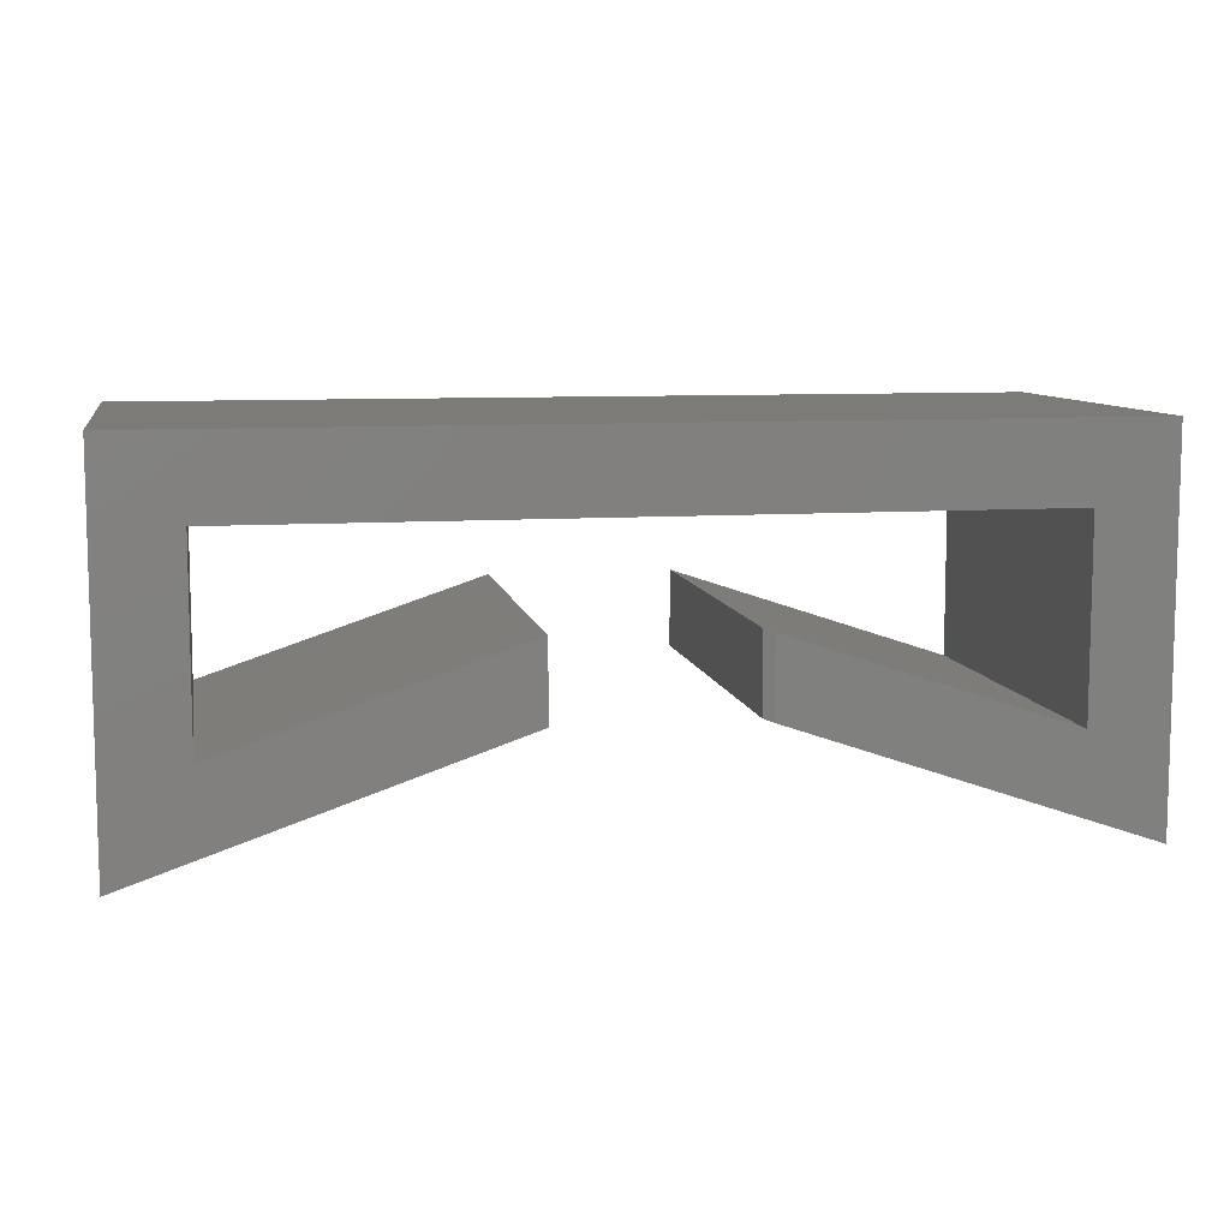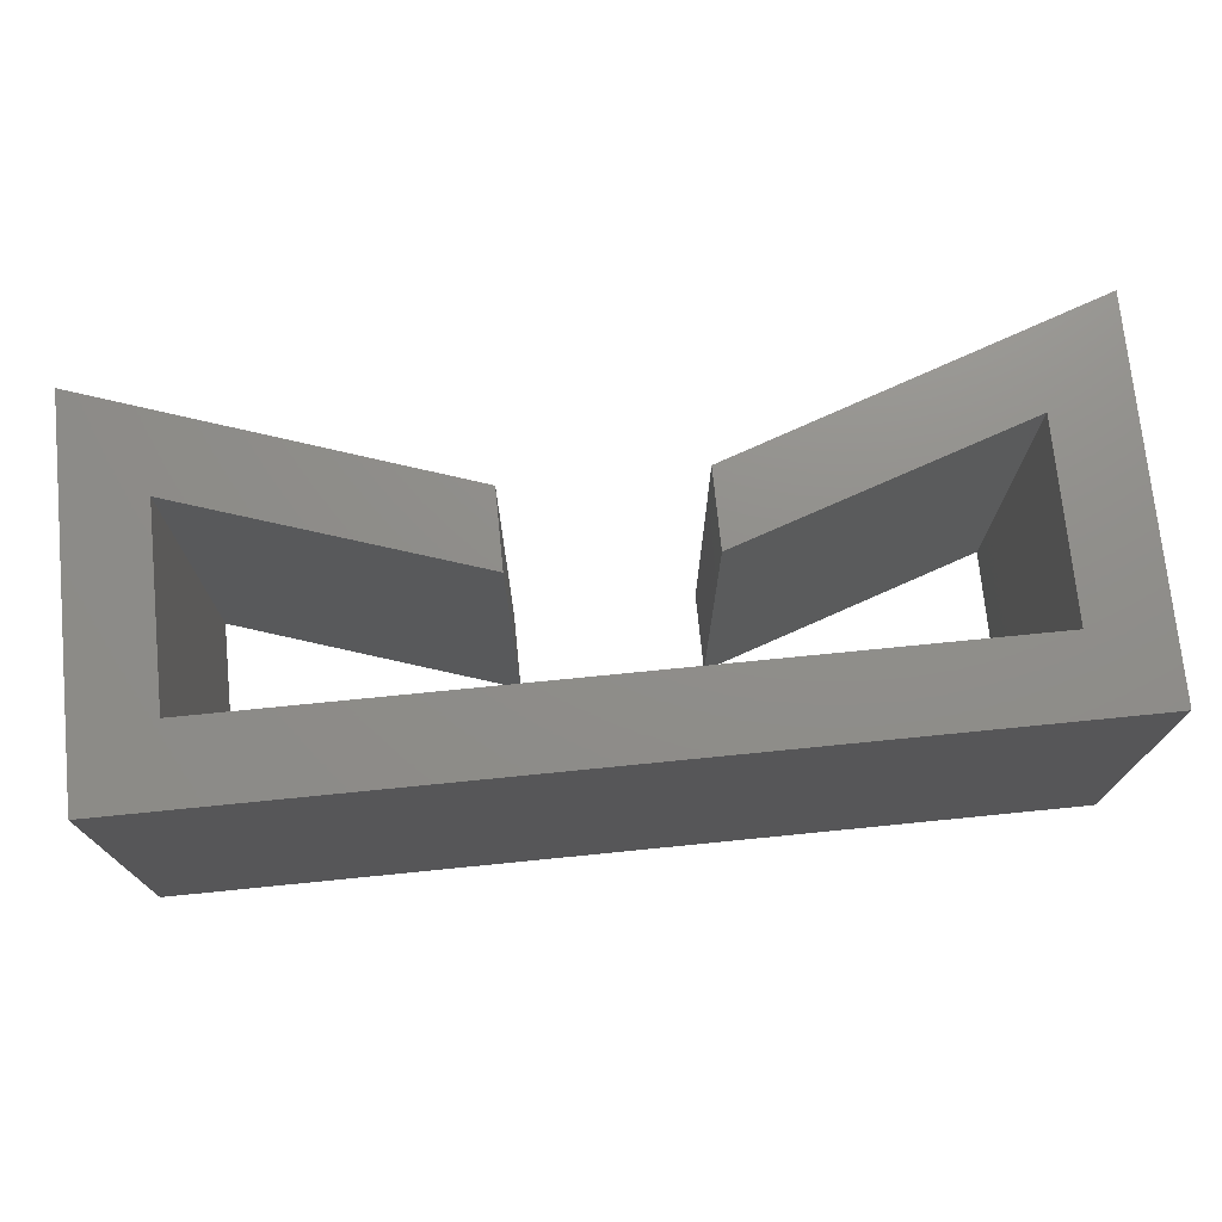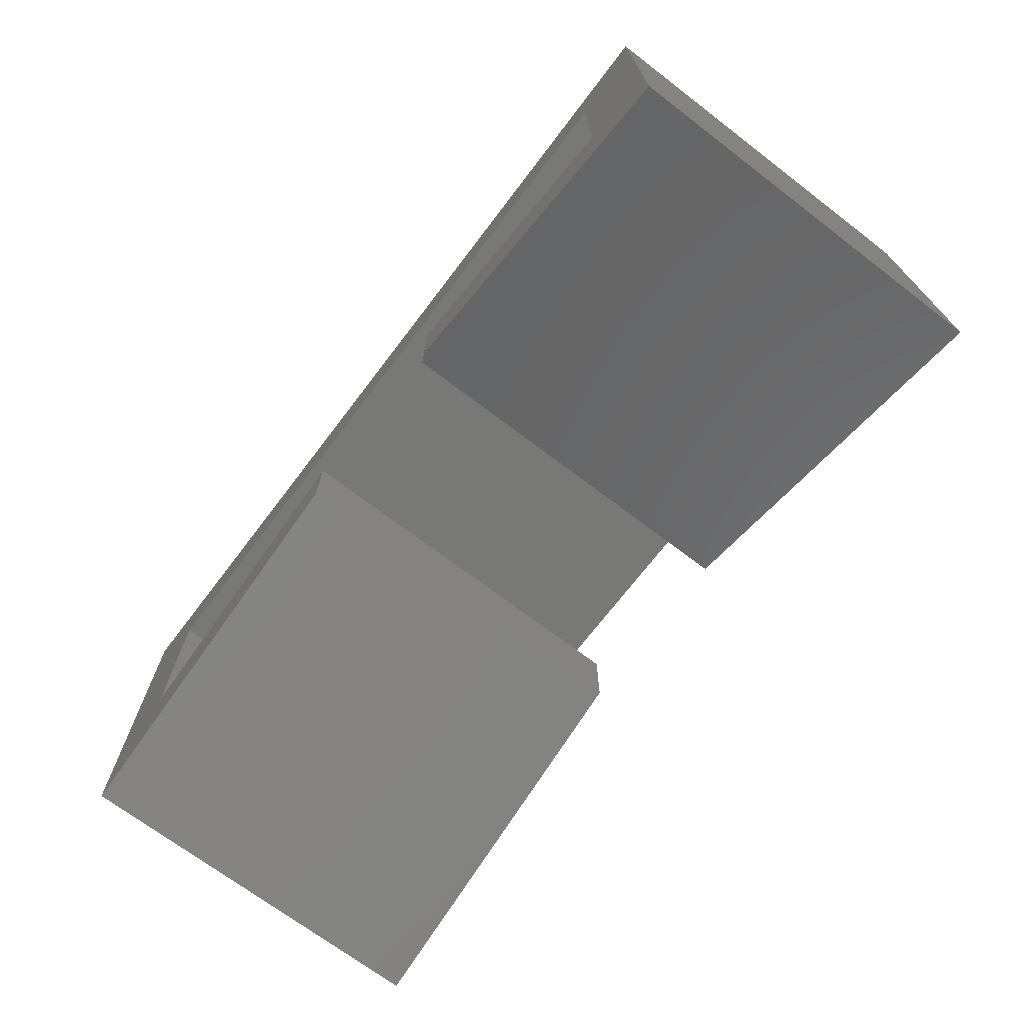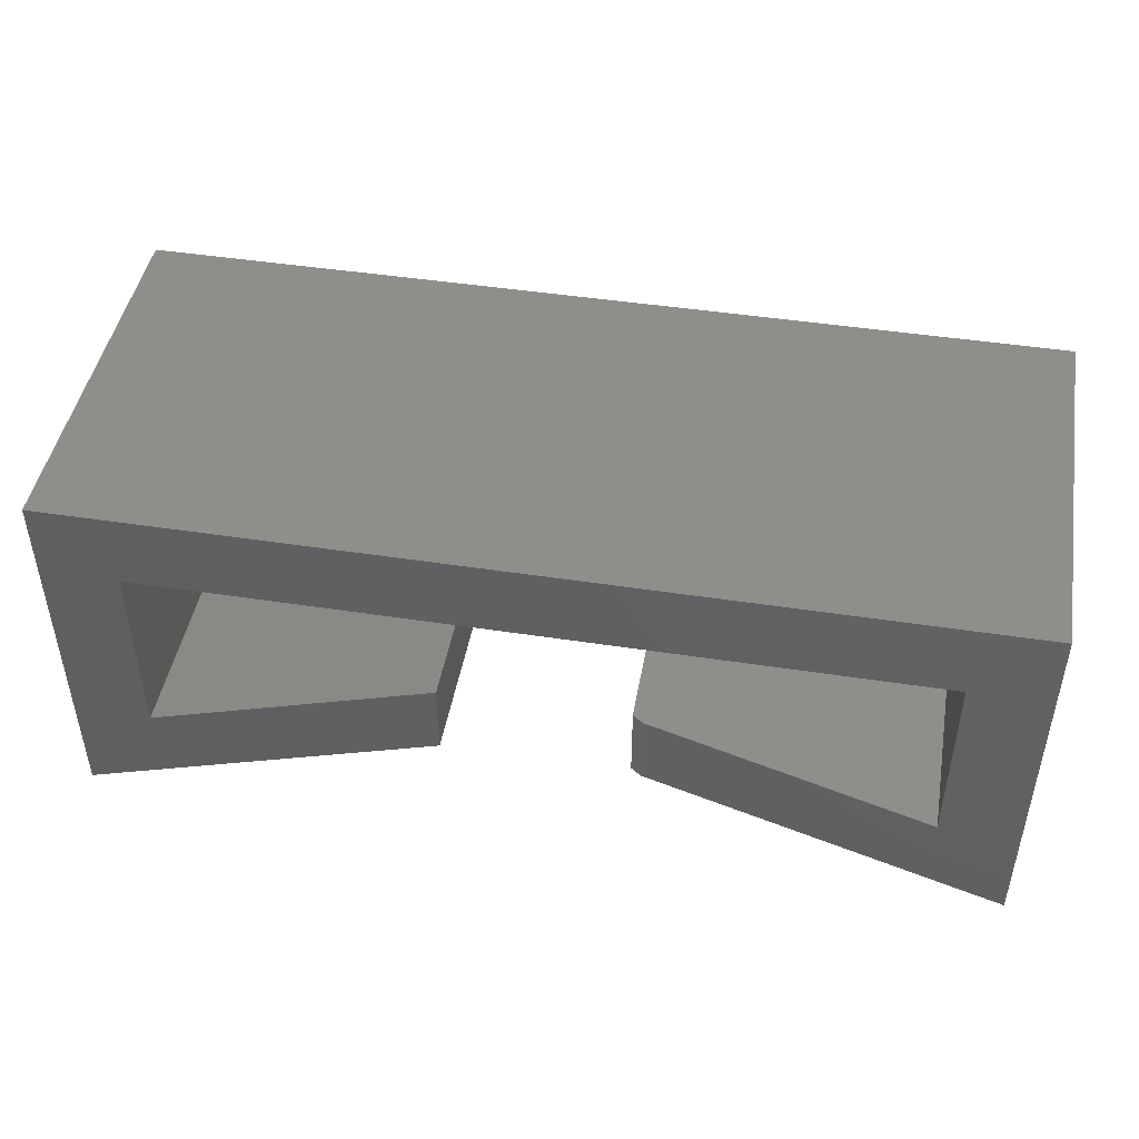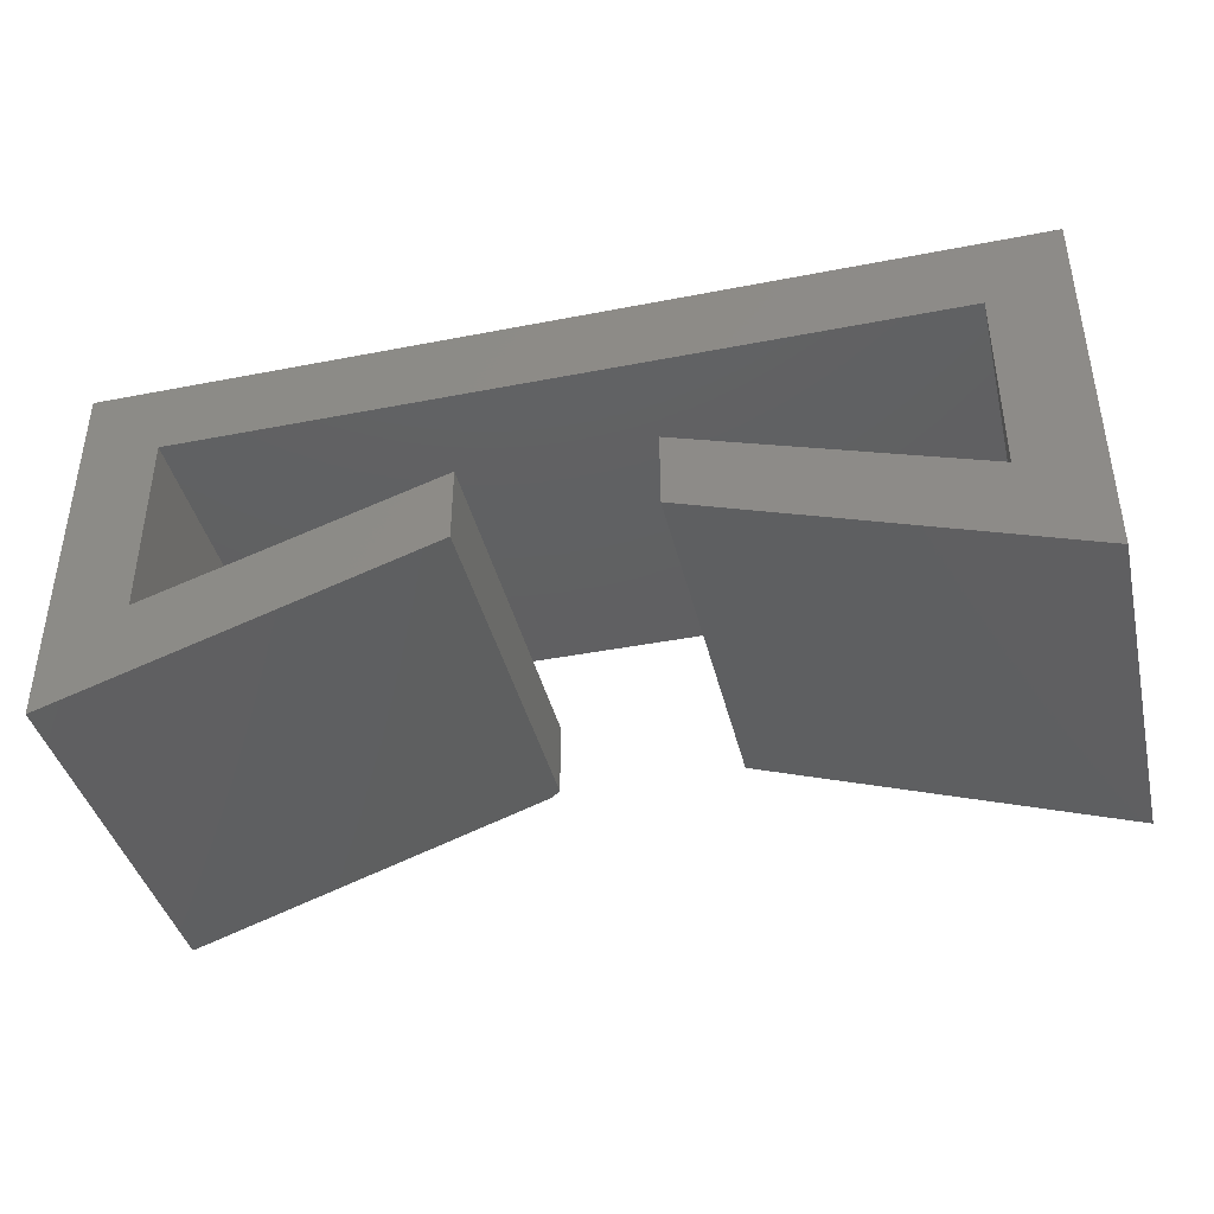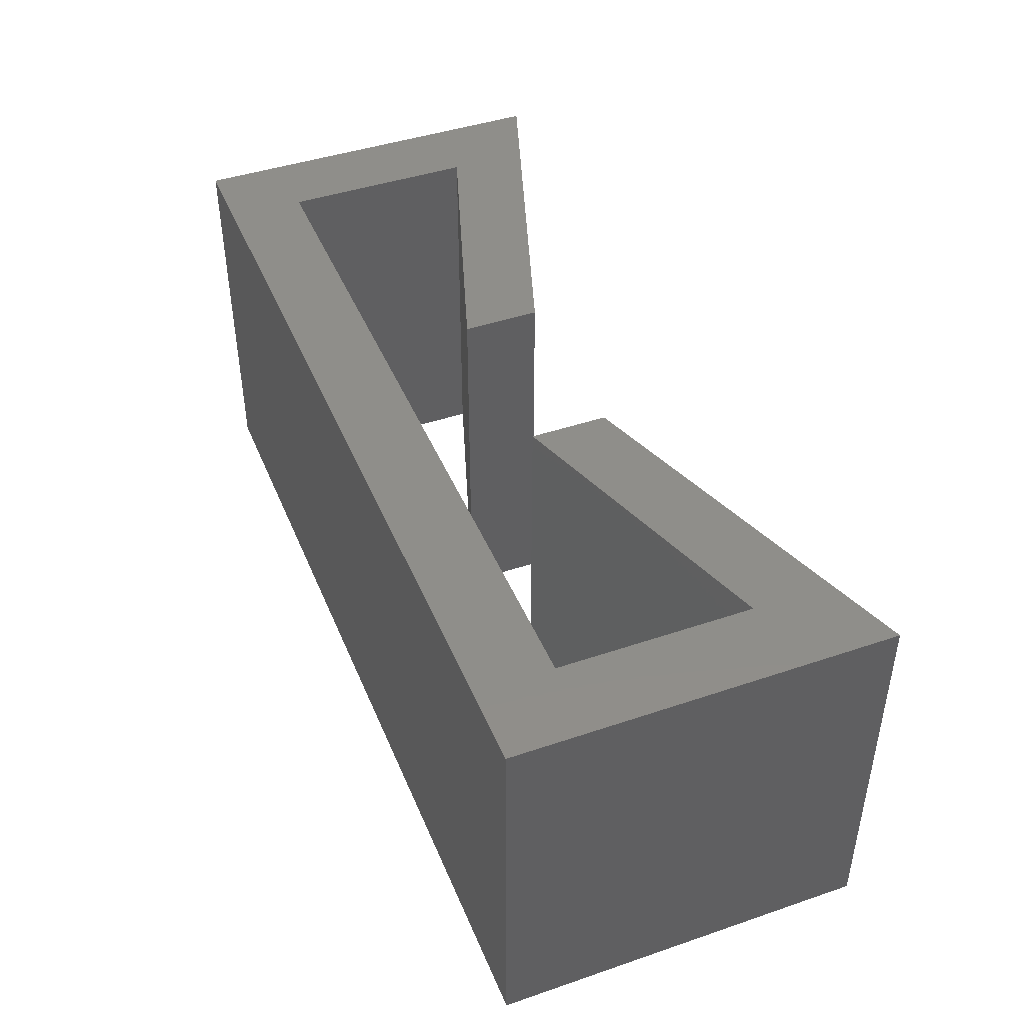
<metadata>
{"format":"stl","ext":"stl","renderer":"f3d","projection":"perspective","resolution":1024,"background":"white","views":[{"elev":8.8,"azim":-10.6,"up":"+Z"},{"elev":73.4,"azim":-5.7,"up":"+Y"},{"elev":-70.6,"azim":52.7,"up":"+Z"},{"elev":46.0,"azim":10.0,"up":"+Z"},{"elev":-40.8,"azim":-166.6,"up":"+Z"},{"elev":43.9,"azim":68.3,"up":"+Y"}]}
</metadata>
<code>
# stl→obj: 26 verts, 48 faces
v -0.15 -0.3125 -0.2791
v -0.15 -0.3125 -0.1528
v -0.75 -0.3125 -0.4844
v -0.6237 -0.3125 -0.3107
v -0.75 -0.3125 0.1314
v -0.6237 -0.3125 0.005099
v 0.75 -0.3125 0.1314
v 0.6237 -0.3125 0.005099
v 0.75 -0.3125 -0.4844
v 0.6237 -0.3125 -0.3107
v 0.1656 -0.3125 -0.2845
v 0.1656 -0.3125 -0.158
v 0.75 0.3125 -0.4844
v 0.15 0.3125 -0.2791
v 0.15 -0.3047 -0.2791
v 0.15 0.3125 -0.1528
v 0.15 -0.3047 -0.1528
v 0.6237 0.3125 -0.3107
v -0.75 0.3125 0.1314
v -0.6237 0.3125 -0.3107
v -0.75 0.3125 -0.4844
v -0.15 0.3125 -0.1528
v -0.15 0.3125 -0.2791
v -0.6237 0.3125 0.005099
v 0.75 0.3125 0.1314
v 0.6237 0.3125 0.005099
f 1 2 3
f 3 2 4
f 3 4 5
f 5 4 6
f 5 6 7
f 7 6 8
f 7 8 9
f 9 8 10
f 9 10 11
f 11 10 12
f 13 9 14
f 14 9 11
f 14 11 15
f 16 14 17
f 17 14 15
f 18 16 10
f 10 16 17
f 10 17 12
f 11 12 15
f 15 12 17
f 19 20 21
f 21 20 22
f 21 22 23
f 20 19 24
f 24 19 25
f 24 25 26
f 26 25 13
f 26 13 18
f 18 13 14
f 18 14 16
f 19 21 5
f 5 21 3
f 7 25 5
f 5 25 19
f 13 25 9
f 9 25 7
f 26 18 8
f 8 18 10
f 6 24 8
f 8 24 26
f 20 24 4
f 4 24 6
f 22 20 2
f 2 20 4
f 23 22 1
f 1 22 2
f 3 21 1
f 1 21 23

</code>
